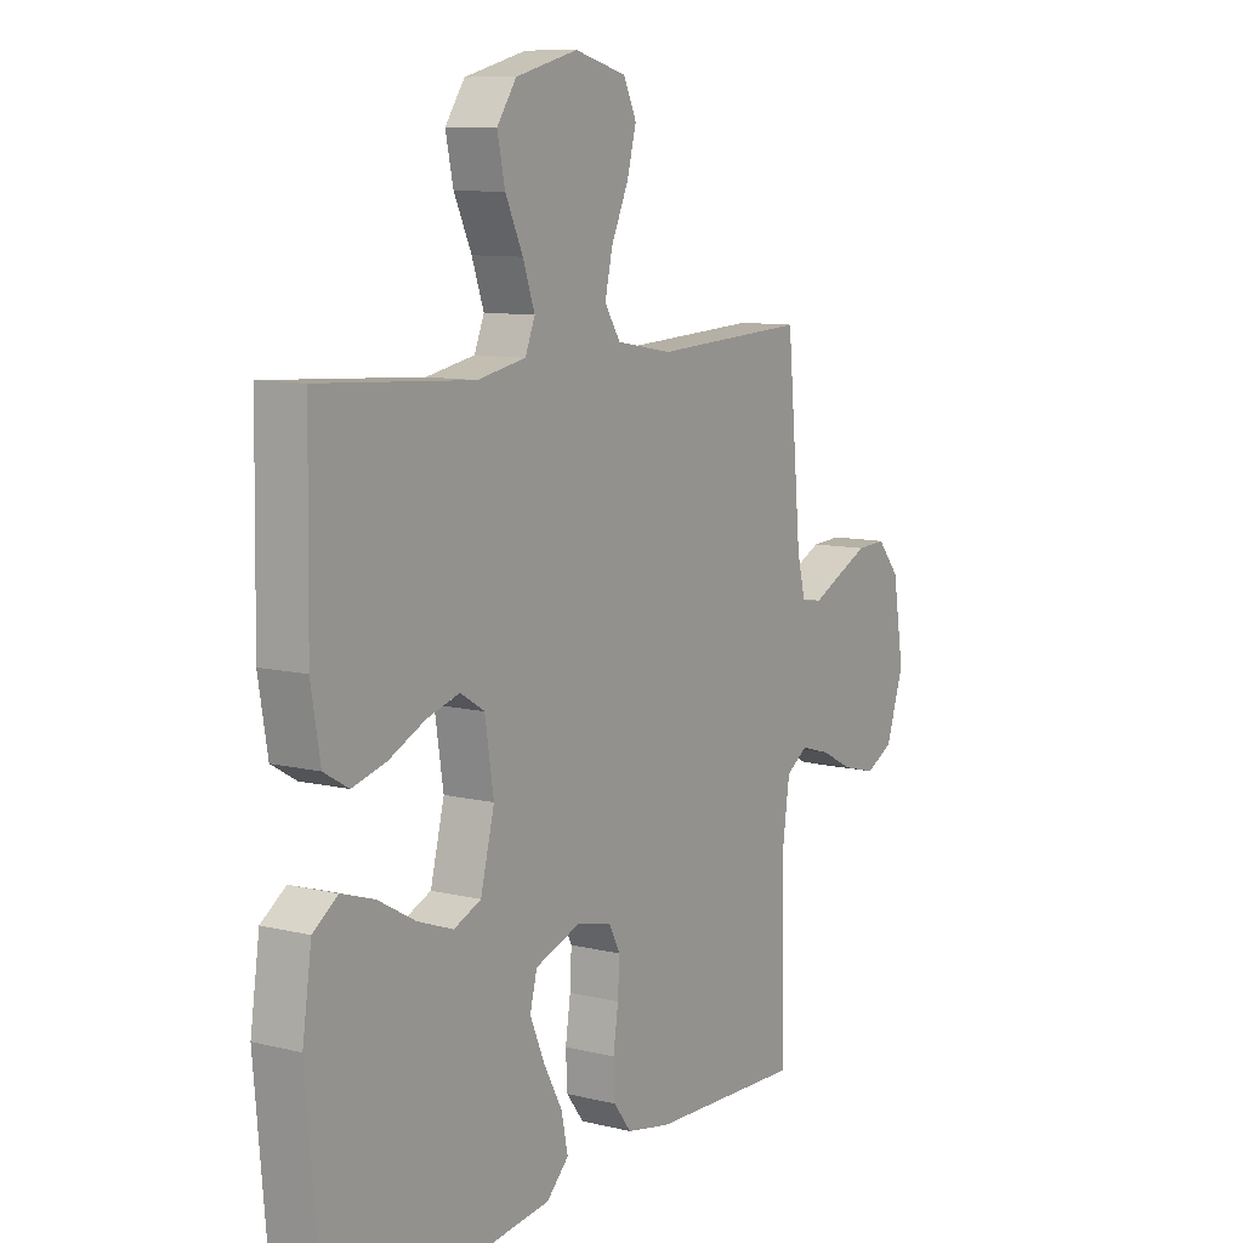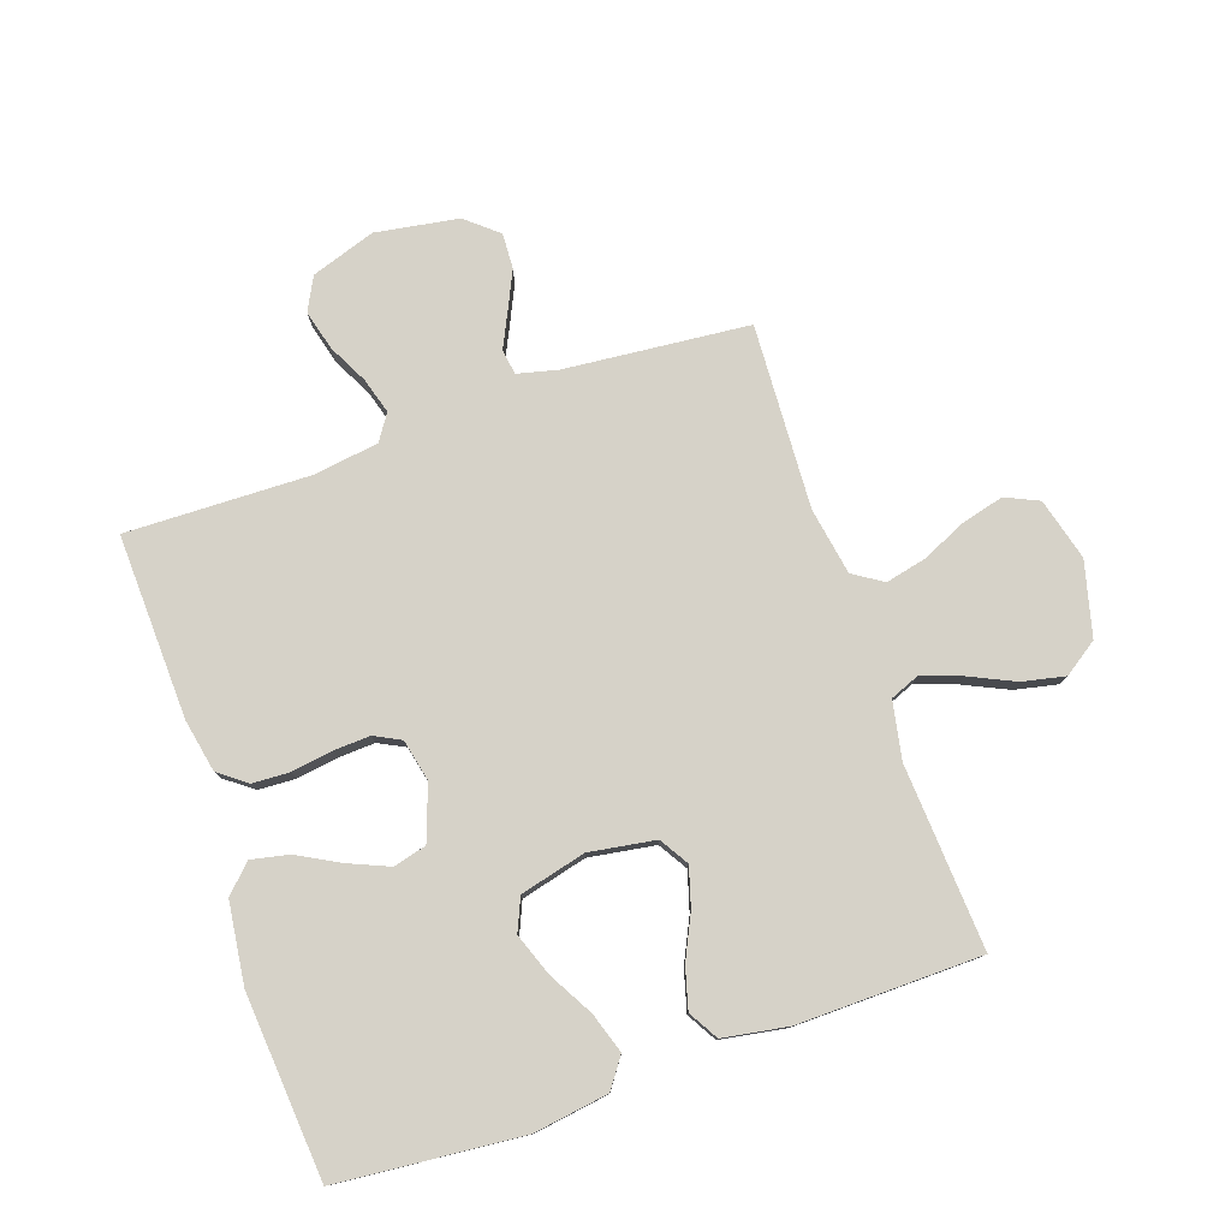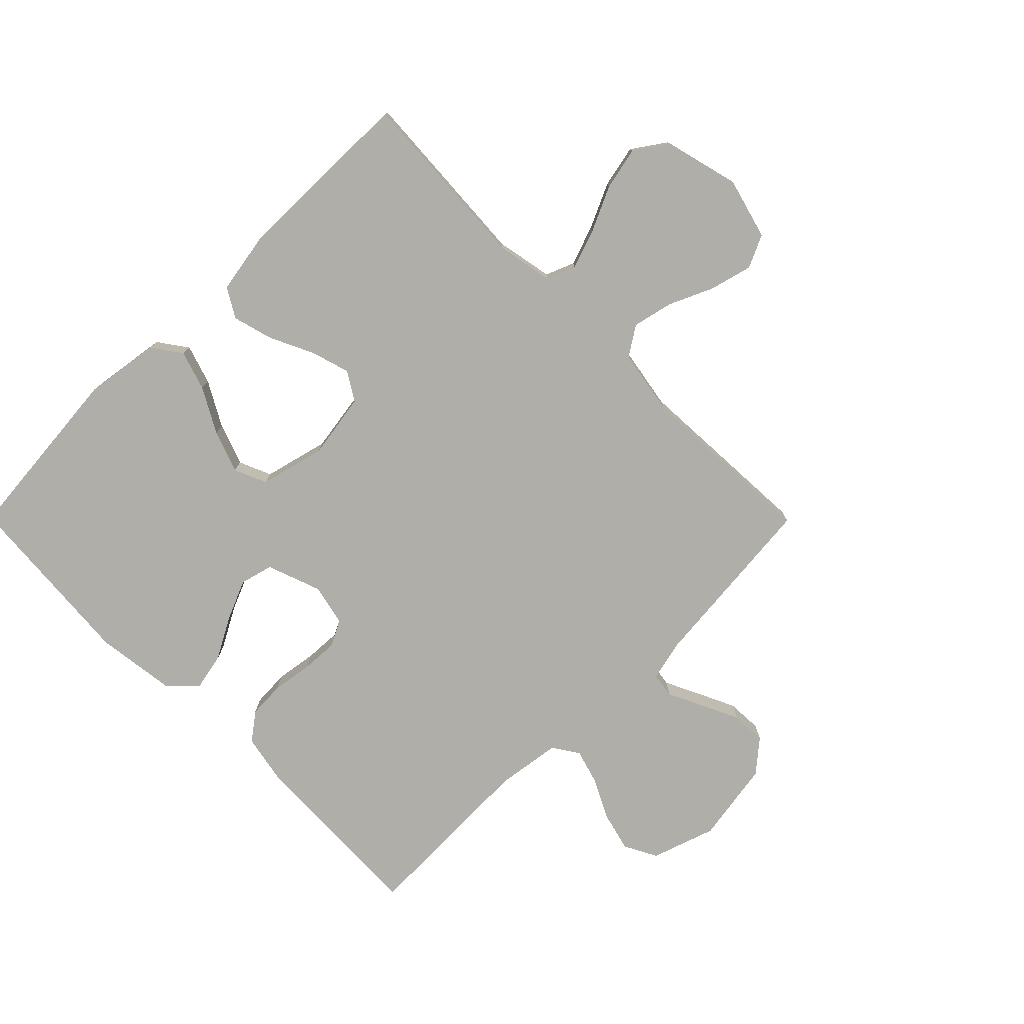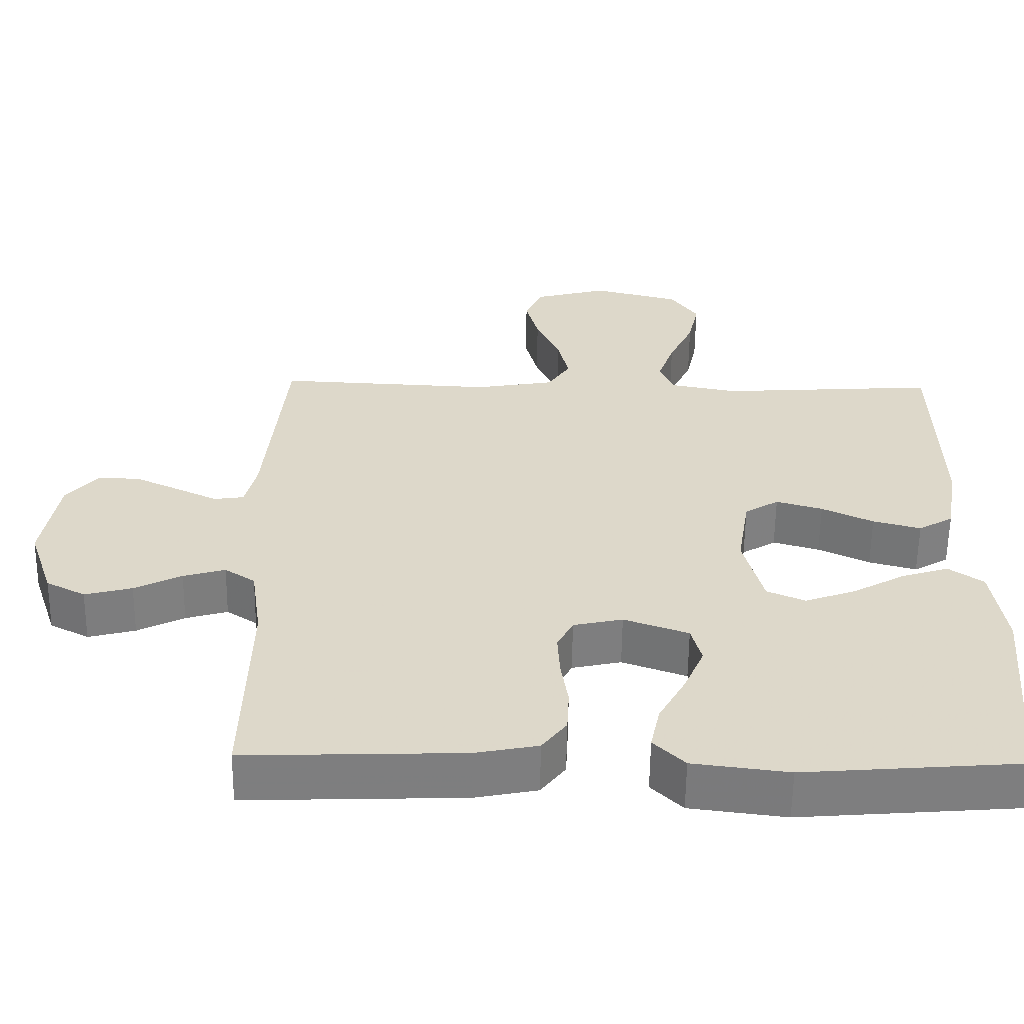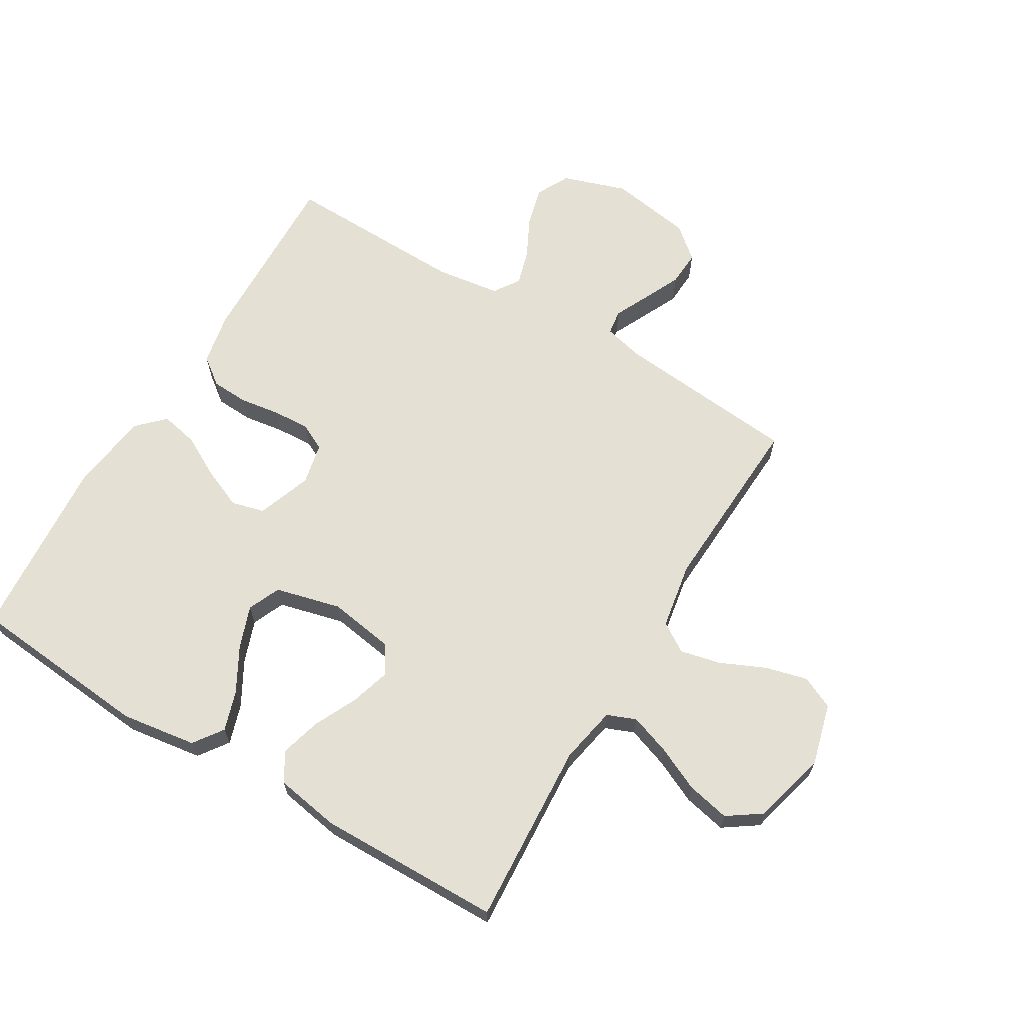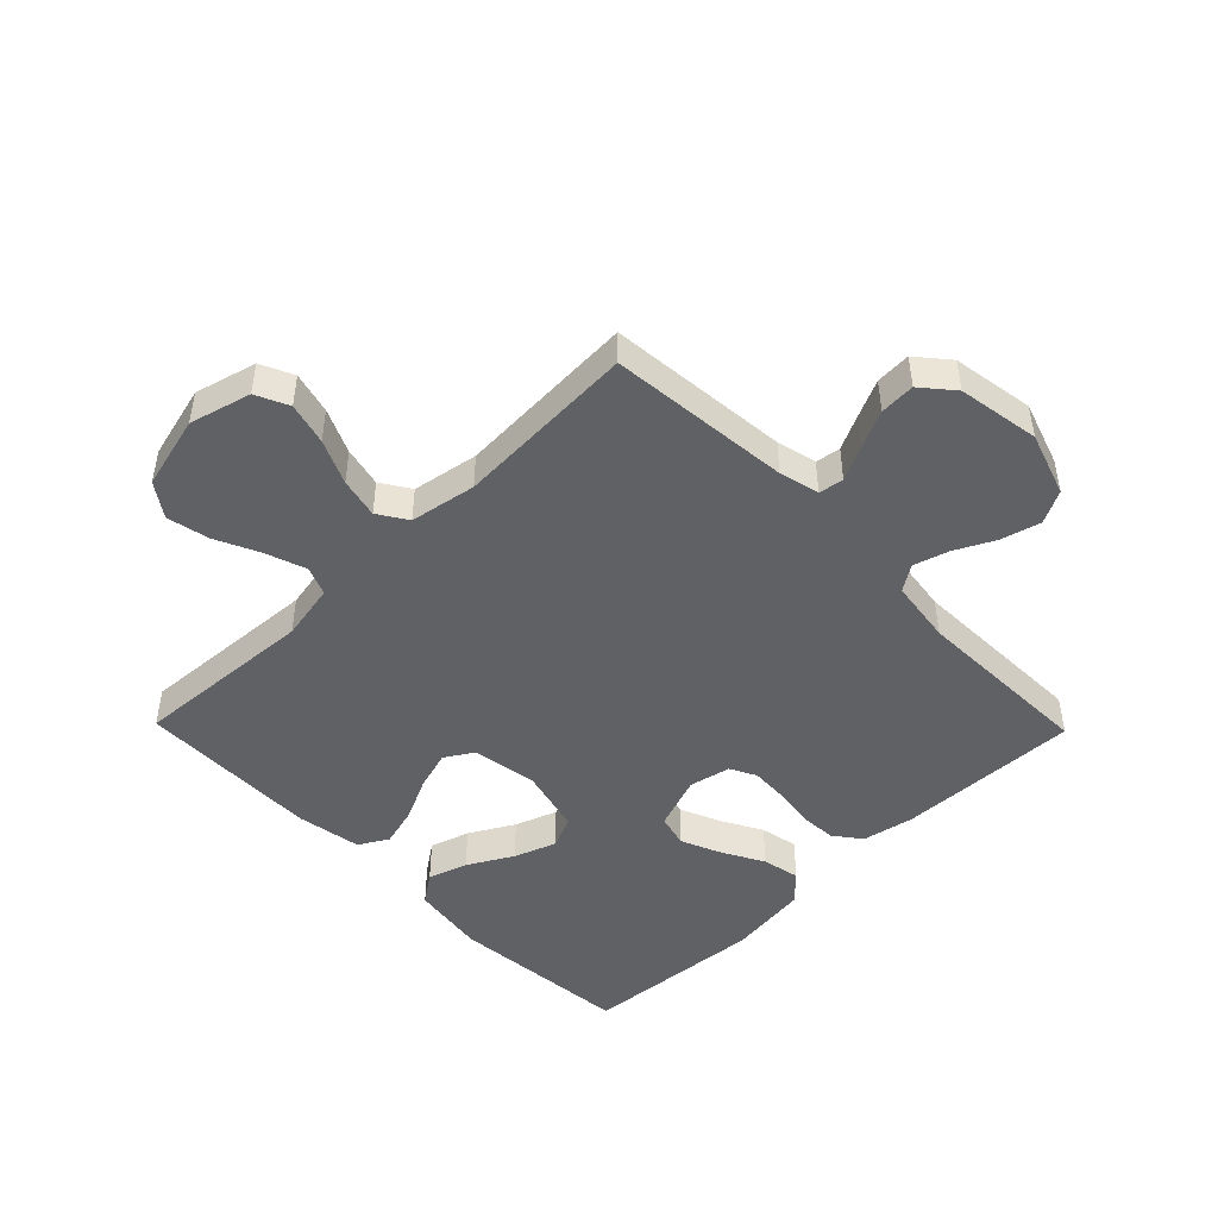
<metadata>
{"format":"obj","ext":"obj","renderer":"f3d","projection":"perspective","resolution":1024,"background":"white","views":[{"elev":9.6,"azim":-57.5,"up":"+Z"},{"elev":78.4,"azim":-109.0,"up":"+Y"},{"elev":-77.5,"azim":-45.2,"up":"+Y"},{"elev":-59.2,"azim":179.3,"up":"+Z"},{"elev":65.5,"azim":-59.1,"up":"+Y"},{"elev":-47.3,"azim":44.3,"up":"+Y"}]}
</metadata>
<code>
v -0.5 0.07 0.5
v -0.2 0.07 0.481
v -0.106 0.07 0.499
v -0.087 0.07 0.546
v -0.11 0.07 0.612
v -0.144 0.07 0.685
v -0.159 0.07 0.755
v -0.121 0.07 0.81
v 0 0.07 0.841
v 0.101 0.07 0.814
v 0.126 0.07 0.76
v 0.108 0.07 0.691
v 0.075 0.07 0.618
v 0.06 0.07 0.552
v 0.091 0.07 0.504
v 0.2 0.07 0.485
v 0.5 0.07 0.5
v 0.528 0.07 0.2
v 0.544 0.07 0.134
v 0.585 0.07 0.128
v 0.641 0.07 0.155
v 0.703 0.07 0.184
v 0.761 0.07 0.187
v 0.805 0.07 0.135
v 0.827 0.07 0
v 0.792 0.07 -0.105
v 0.738 0.07 -0.133
v 0.673 0.07 -0.116
v 0.608 0.07 -0.083
v 0.55 0.07 -0.066
v 0.508 0.07 -0.094
v 0.493 0.07 -0.2
v 0.5 0.07 -0.5
v 0.2 0.07 -0.49
v 0.114 0.07 -0.473
v 0.08 0.07 -0.428
v 0.077 0.07 -0.367
v 0.087 0.07 -0.3
v 0.09 0.07 -0.24
v 0.068 0.07 -0.197
v 0 0.07 -0.182
v -0.089 0.07 -0.214
v -0.103 0.07 -0.268
v -0.075 0.07 -0.334
v -0.038 0.07 -0.402
v -0.025 0.07 -0.464
v -0.068 0.07 -0.507
v -0.2 0.07 -0.524
v -0.5 0.07 -0.5
v -0.527 0.07 -0.2
v -0.509 0.07 -0.077
v -0.461 0.07 -0.043
v -0.396 0.07 -0.064
v -0.323 0.07 -0.105
v -0.254 0.07 -0.13
v -0.201 0.07 -0.107
v -0.174 0.07 0
v -0.191 0.07 0.108
v -0.238 0.07 0.137
v -0.302 0.07 0.118
v -0.373 0.07 0.084
v -0.439 0.07 0.066
v -0.487 0.07 0.094
v -0.505 0.07 0.2
v -0.5 0 0.5
v -0.2 0 0.481
v -0.106 0 0.499
v -0.087 0 0.546
v -0.11 0 0.612
v -0.144 0 0.685
v -0.159 0 0.755
v -0.121 0 0.81
v 0 0 0.841
v 0.101 0 0.814
v 0.126 0 0.76
v 0.108 0 0.691
v 0.075 0 0.618
v 0.06 0 0.552
v 0.091 0 0.504
v 0.2 0 0.485
v 0.5 0 0.5
v 0.528 0 0.2
v 0.544 0 0.134
v 0.585 0 0.128
v 0.641 0 0.155
v 0.703 0 0.184
v 0.761 0 0.187
v 0.805 0 0.135
v 0.827 0 0
v 0.792 0 -0.105
v 0.738 0 -0.133
v 0.673 0 -0.116
v 0.608 0 -0.083
v 0.55 0 -0.066
v 0.508 0 -0.094
v 0.493 0 -0.2
v 0.5 0 -0.5
v 0.2 0 -0.49
v 0.114 0 -0.473
v 0.08 0 -0.428
v 0.077 0 -0.367
v 0.087 0 -0.3
v 0.09 0 -0.24
v 0.068 0 -0.197
v 0 0 -0.182
v -0.089 0 -0.214
v -0.103 0 -0.268
v -0.075 0 -0.334
v -0.038 0 -0.402
v -0.025 0 -0.464
v -0.068 0 -0.507
v -0.2 0 -0.524
v -0.5 0 -0.5
v -0.527 0 -0.2
v -0.509 0 -0.077
v -0.461 0 -0.043
v -0.396 0 -0.064
v -0.323 0 -0.105
v -0.254 0 -0.13
v -0.201 0 -0.107
v -0.174 0 0
v -0.191 0 0.108
v -0.238 0 0.137
v -0.302 0 0.118
v -0.373 0 0.084
v -0.439 0 0.066
v -0.487 0 0.094
v -0.505 0 0.2
f 63 64 1 2
f 60 61 62 63
f 59 60 63 2
f 58 59 2 3
f 57 58 3 4
f 51 52 53 54
f 51 54 55
f 50 51 55
f 49 50 55
f 48 49 55 56
f 44 45 46 47
f 43 44 47 48
f 42 43 48 56
f 35 36 37 38
f 35 38 39
f 32 33 34 35
f 31 32 35 39
f 30 31 39 40
f 26 27 28 29
f 26 29 30
f 25 26 30
f 24 25 30
f 20 21 22 23
f 20 23 24 30
f 16 17 18
f 15 16 18 19
f 10 11 12 13
f 10 13 14
f 9 10 14
f 8 9 14
f 5 6 7 8
f 4 5 8 14
f 57 4 14 15
f 41 42 56 57
f 19 20 30 40
f 40 41 57
f 15 19 40 57
f 66 65 128 127
f 127 126 125 124
f 66 127 124 123
f 67 66 123 122
f 68 67 122 121
f 118 117 116 115
f 119 118 115
f 119 115 114
f 119 114 113
f 120 119 113 112
f 111 110 109 108
f 112 111 108 107
f 120 112 107 106
f 102 101 100 99
f 103 102 99
f 99 98 97 96
f 103 99 96 95
f 104 103 95 94
f 93 92 91 90
f 94 93 90
f 94 90 89
f 94 89 88
f 87 86 85 84
f 94 88 87 84
f 82 81 80
f 83 82 80 79
f 77 76 75 74
f 78 77 74
f 78 74 73
f 78 73 72
f 72 71 70 69
f 78 72 69 68
f 79 78 68 121
f 121 120 106 105
f 104 94 84 83
f 121 105 104
f 121 104 83 79
f 1 65 66 2
f 2 66 67 3
f 3 67 68 4
f 4 68 69 5
f 5 69 70 6
f 6 70 71 7
f 7 71 72 8
f 8 72 73 9
f 9 73 74 10
f 10 74 75 11
f 11 75 76 12
f 12 76 77 13
f 13 77 78 14
f 14 78 79 15
f 15 79 80 16
f 16 80 81 17
f 17 81 82 18
f 18 82 83 19
f 19 83 84 20
f 20 84 85 21
f 21 85 86 22
f 22 86 87 23
f 23 87 88 24
f 24 88 89 25
f 25 89 90 26
f 26 90 91 27
f 27 91 92 28
f 28 92 93 29
f 29 93 94 30
f 30 94 95 31
f 31 95 96 32
f 32 96 97 33
f 33 97 98 34
f 34 98 99 35
f 35 99 100 36
f 36 100 101 37
f 37 101 102 38
f 38 102 103 39
f 39 103 104 40
f 40 104 105 41
f 41 105 106 42
f 42 106 107 43
f 43 107 108 44
f 44 108 109 45
f 45 109 110 46
f 46 110 111 47
f 47 111 112 48
f 48 112 113 49
f 49 113 114 50
f 50 114 115 51
f 51 115 116 52
f 52 116 117 53
f 53 117 118 54
f 54 118 119 55
f 55 119 120 56
f 56 120 121 57
f 57 121 122 58
f 58 122 123 59
f 59 123 124 60
f 60 124 125 61
f 61 125 126 62
f 62 126 127 63
f 63 127 128 64
f 64 128 65 1

</code>
